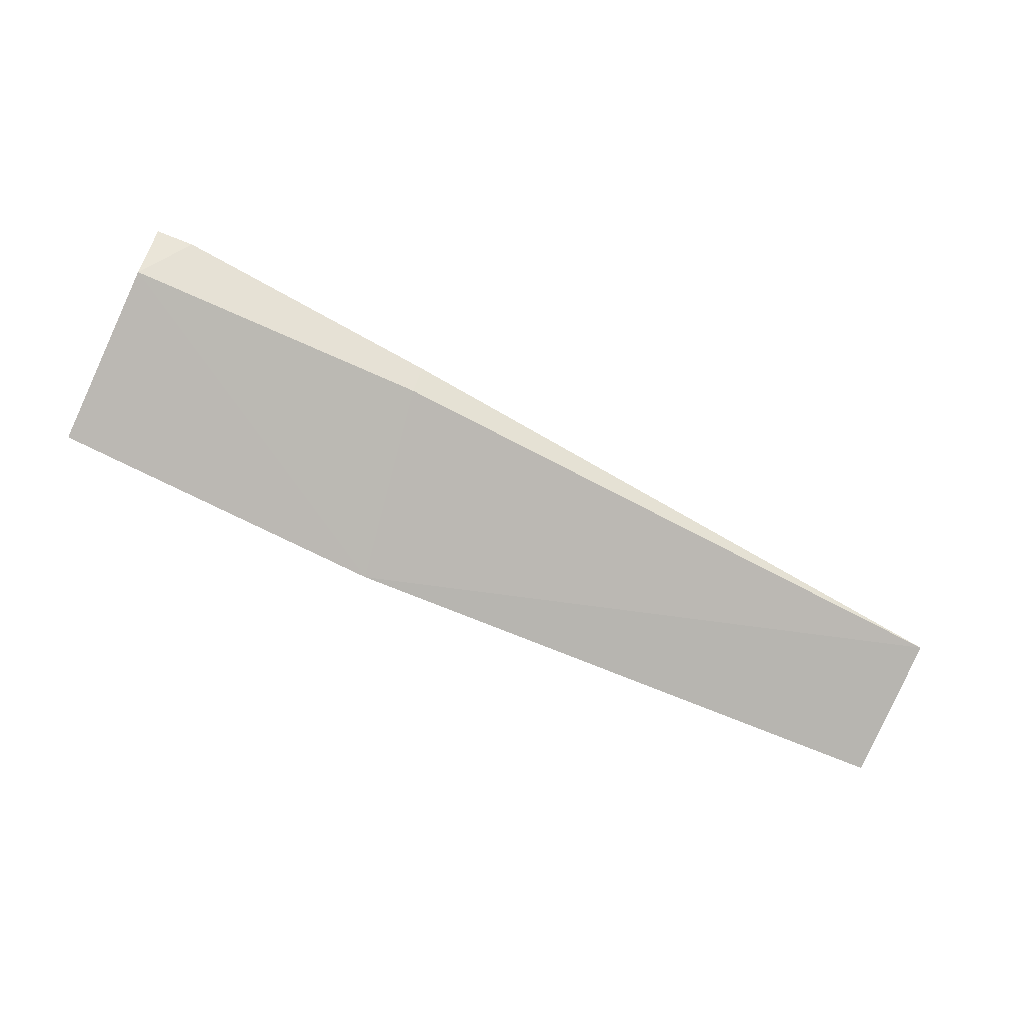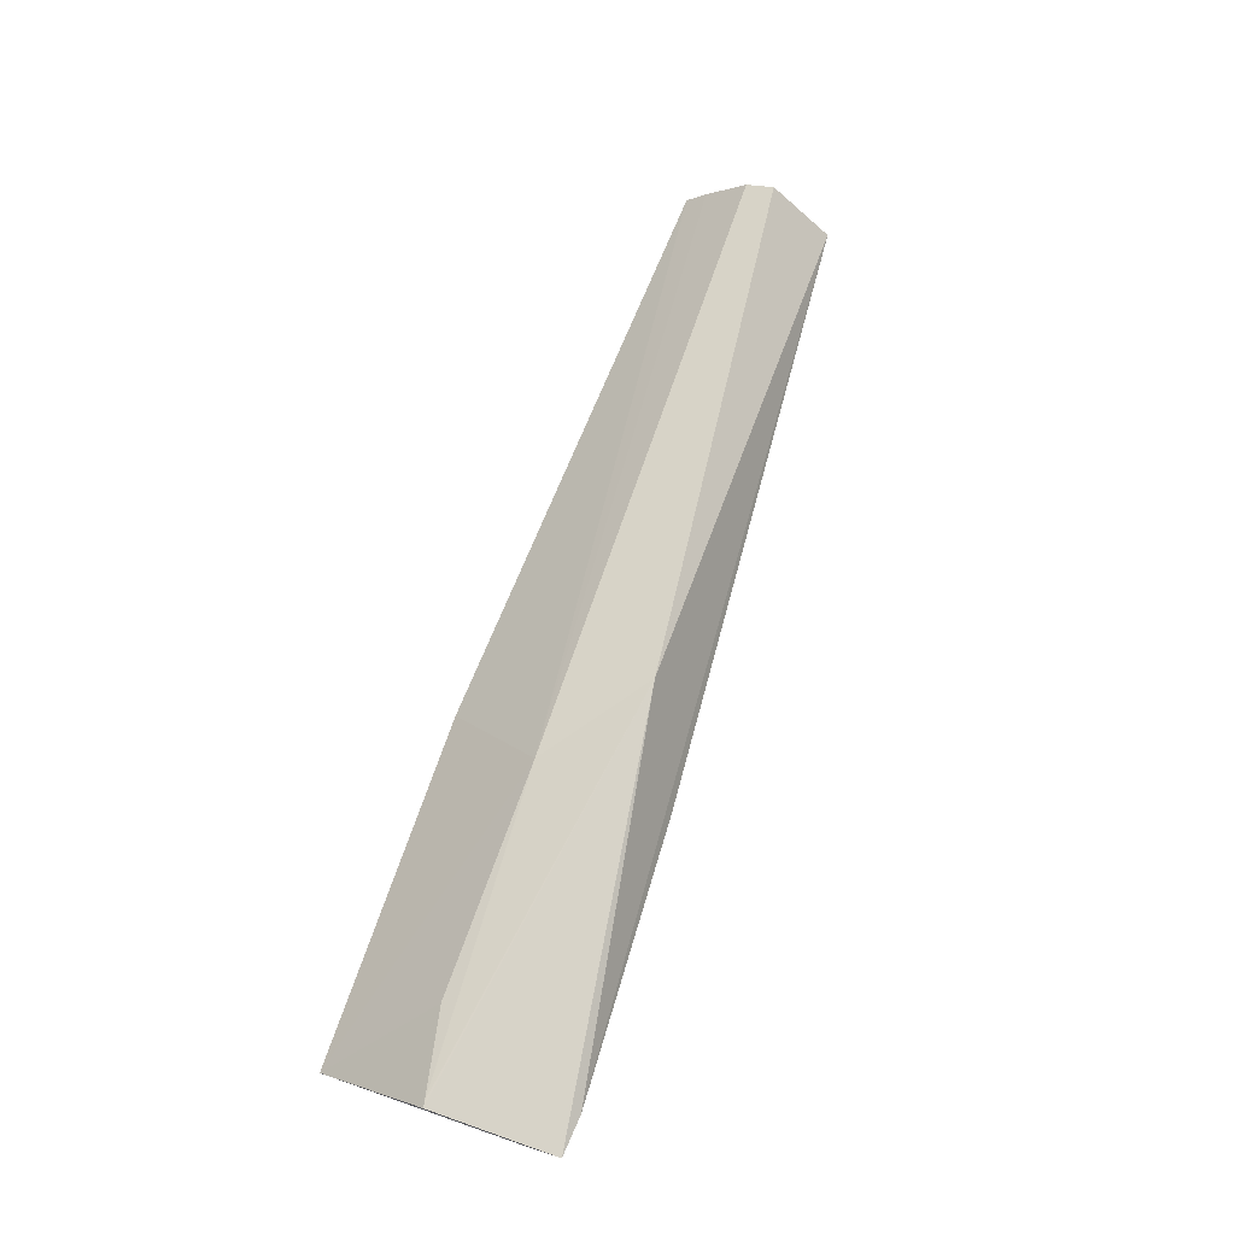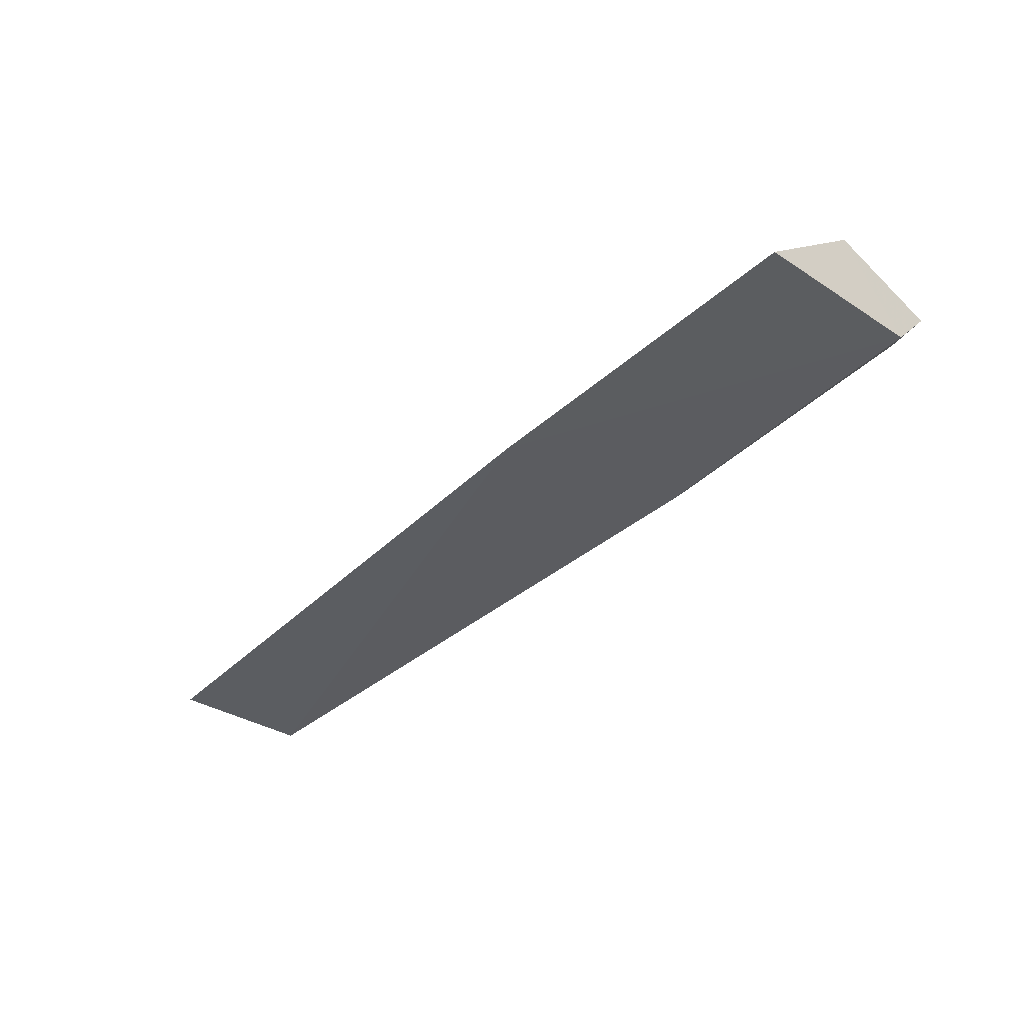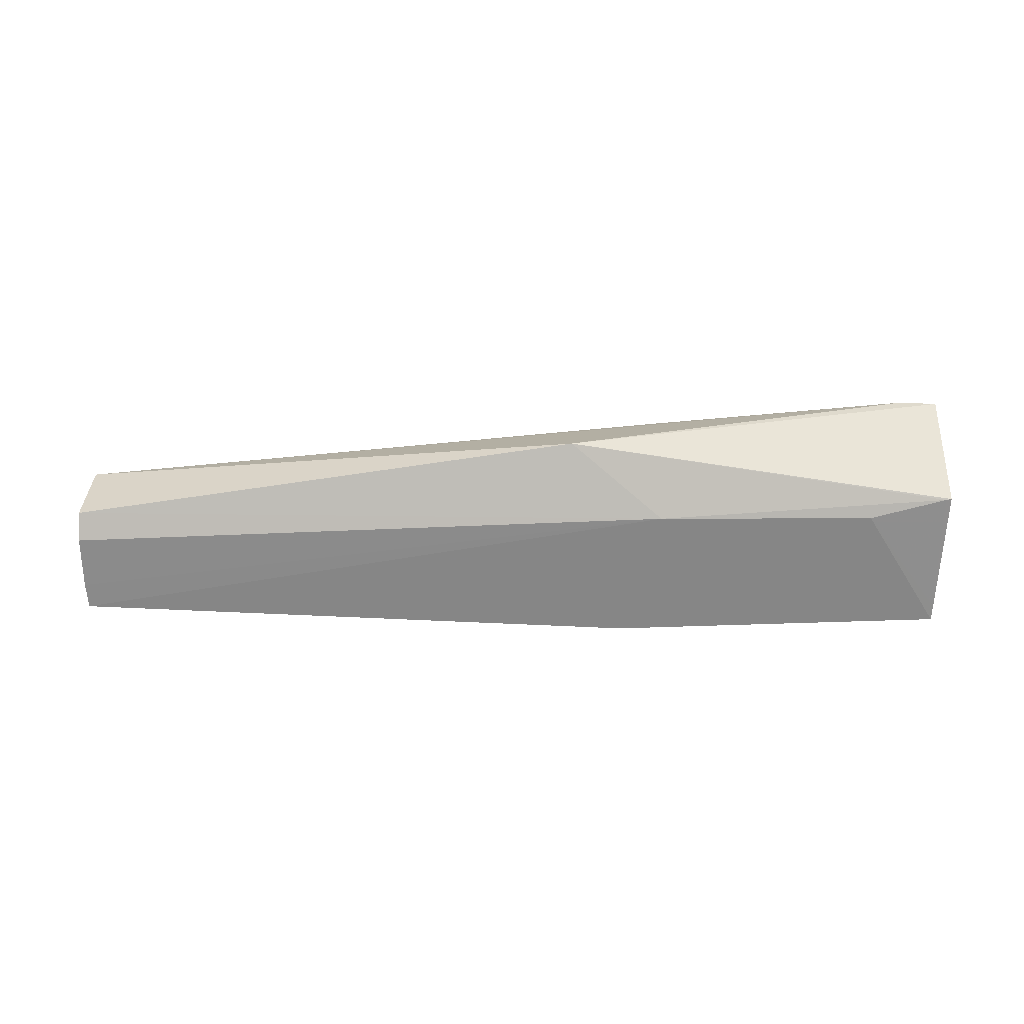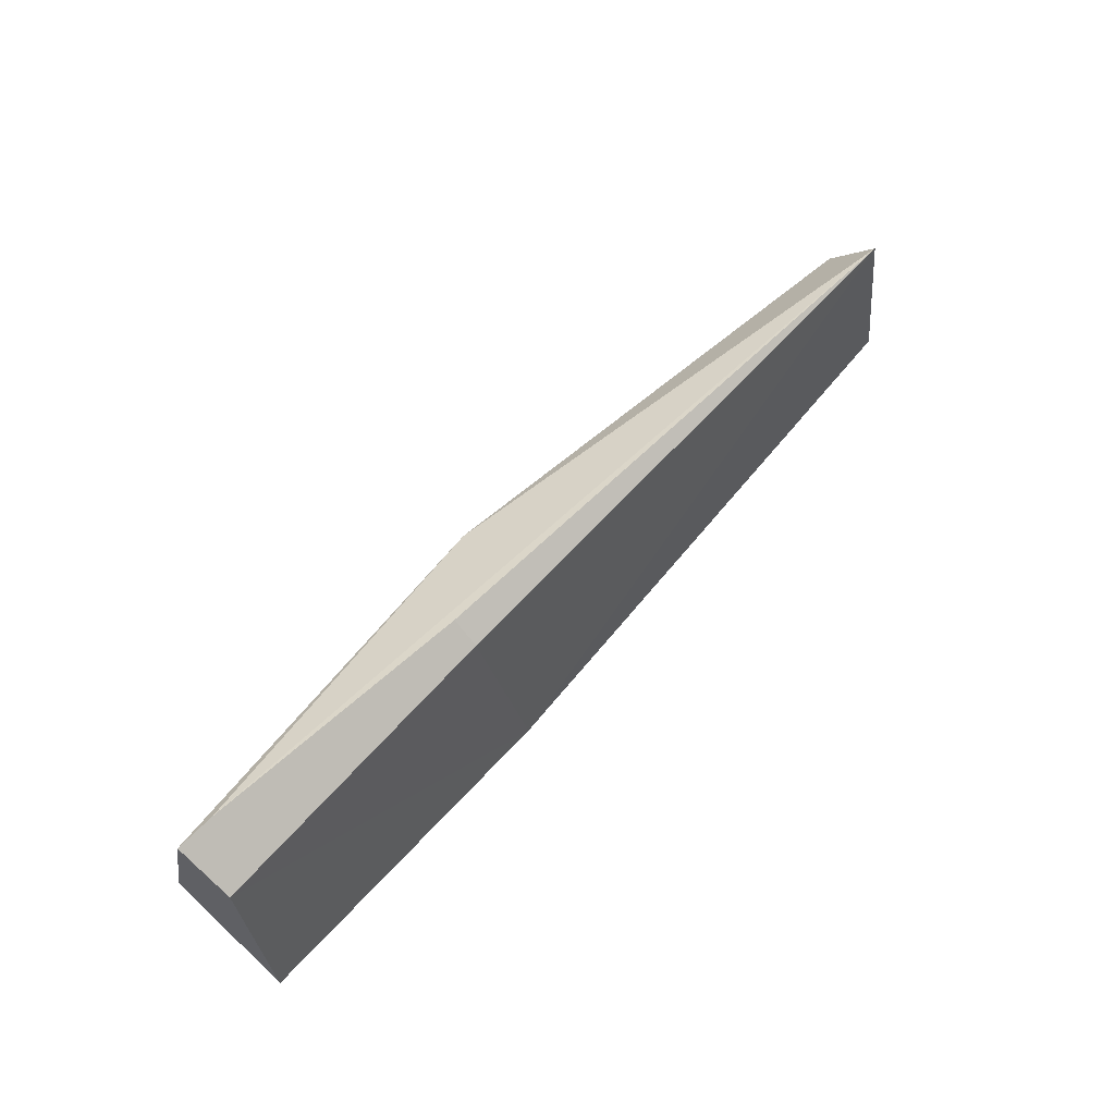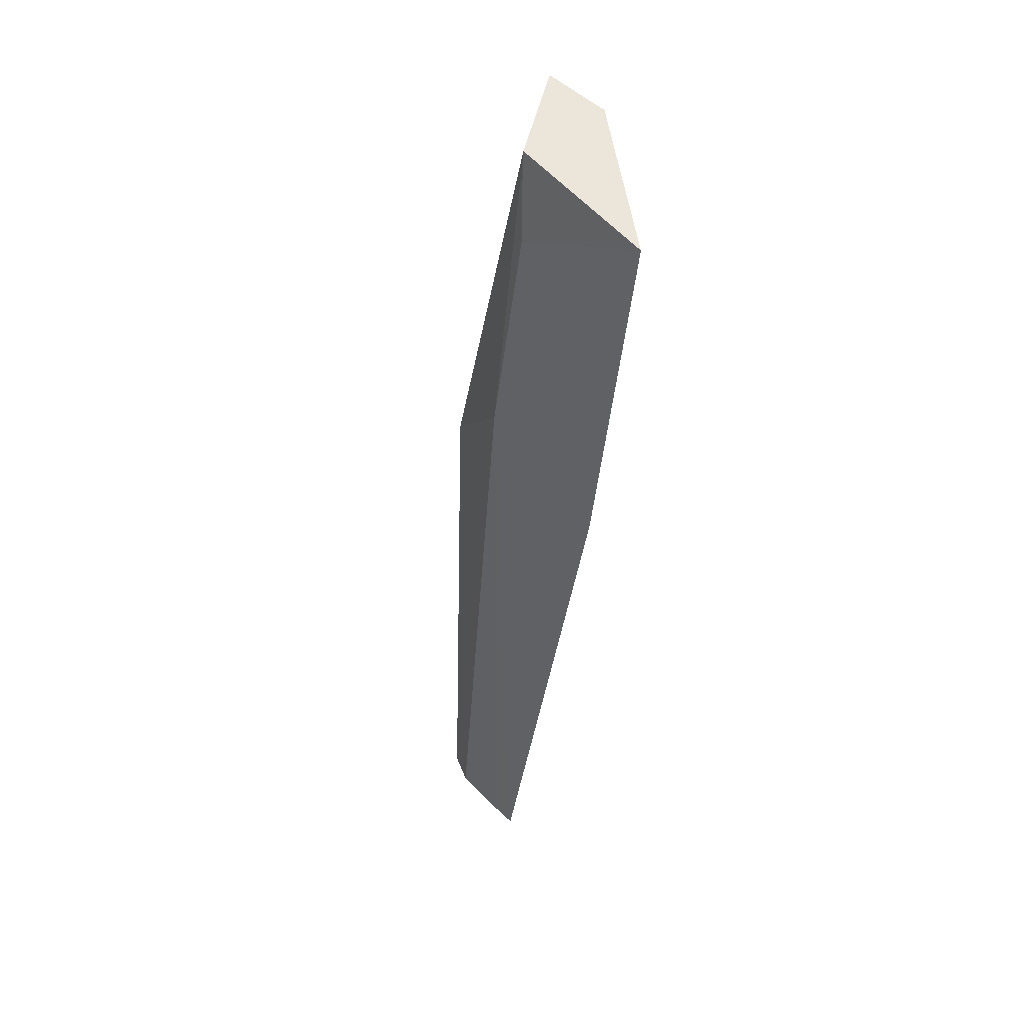
<metadata>
{"format":"obj","ext":"obj","renderer":"f3d","projection":"perspective","resolution":1024,"background":"white","views":[{"elev":-75.3,"azim":154.8,"up":"+Z"},{"elev":69.0,"azim":109.1,"up":"+Z"},{"elev":-41.4,"azim":46.8,"up":"+Z"},{"elev":72.8,"azim":-0.6,"up":"+Z"},{"elev":59.9,"azim":130.1,"up":"+Y"},{"elev":-41.5,"azim":83.5,"up":"+Y"}]}
</metadata>
<code>
v 0.2637 -0.1499 0.09029
v 0.2637 -0.1449 0.09487
v -0.09965 -0.1175 0.1134
v -0.09814 -0.0829 0.09778
v 0.2646 -0.07704 0.09981
v -0.09887 -0.1406 0.09159
v 0.146 -0.1142 0.1255
v 0.267 -0.1078 0.1287
v 0.1298 -0.1519 0.08746
v -0.09961 -0.1331 0.09873
v 0.2335 -0.1148 0.1253
v 0.1089 -0.08412 0.1358
v 0.1438 -0.07379 0.09829
v -0.09892 -0.0919 0.1038
v 0.2647 -0.1082 0.1286
v 0.2662 -0.06178 0.119
v -0.09932 -0.1066 0.1178
v 0.2513 -0.0606 0.1179
v 0.144 -0.06556 0.1077
f 8 2 1
f 8 1 5
f 9 5 1
f 9 6 4
f 9 7 6
f 9 1 7
f 10 4 6
f 10 7 3
f 10 6 7
f 11 7 1
f 11 1 2
f 13 9 4
f 13 5 9
f 14 10 3
f 14 4 10
f 15 7 11
f 15 12 7
f 15 8 12
f 15 11 2
f 15 2 8
f 16 12 8
f 16 8 5
f 17 12 4
f 17 4 14
f 17 14 3
f 17 3 7
f 17 7 12
f 18 16 5
f 18 5 13
f 18 4 12
f 18 12 16
f 19 18 13
f 19 13 4
f 19 4 18

</code>
